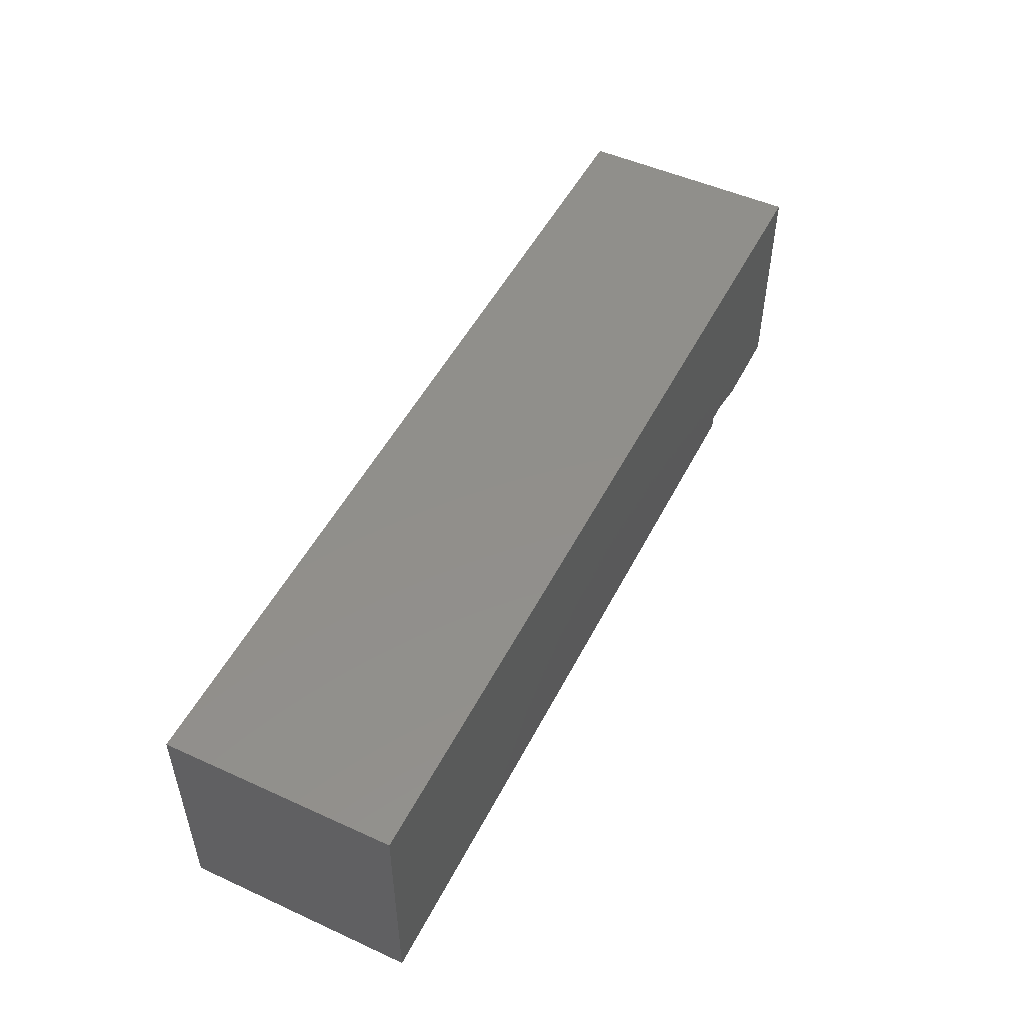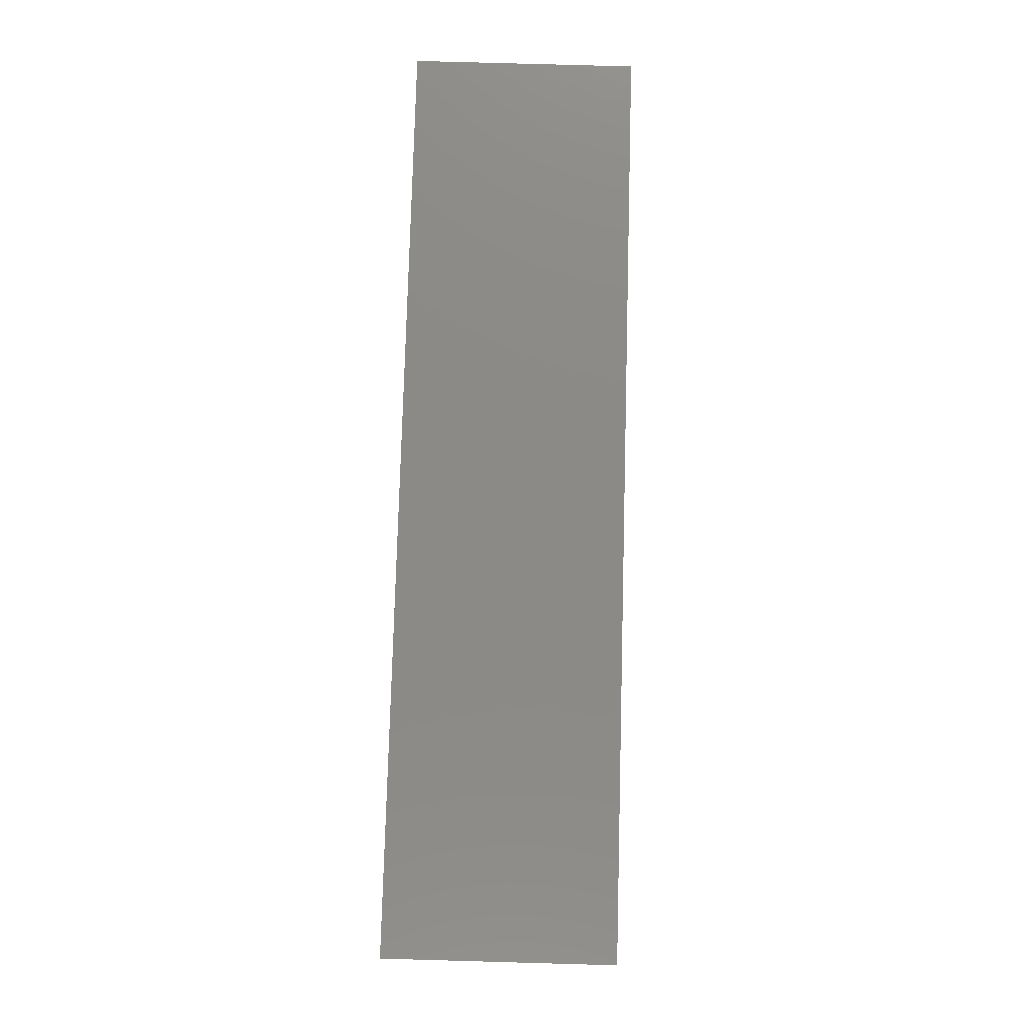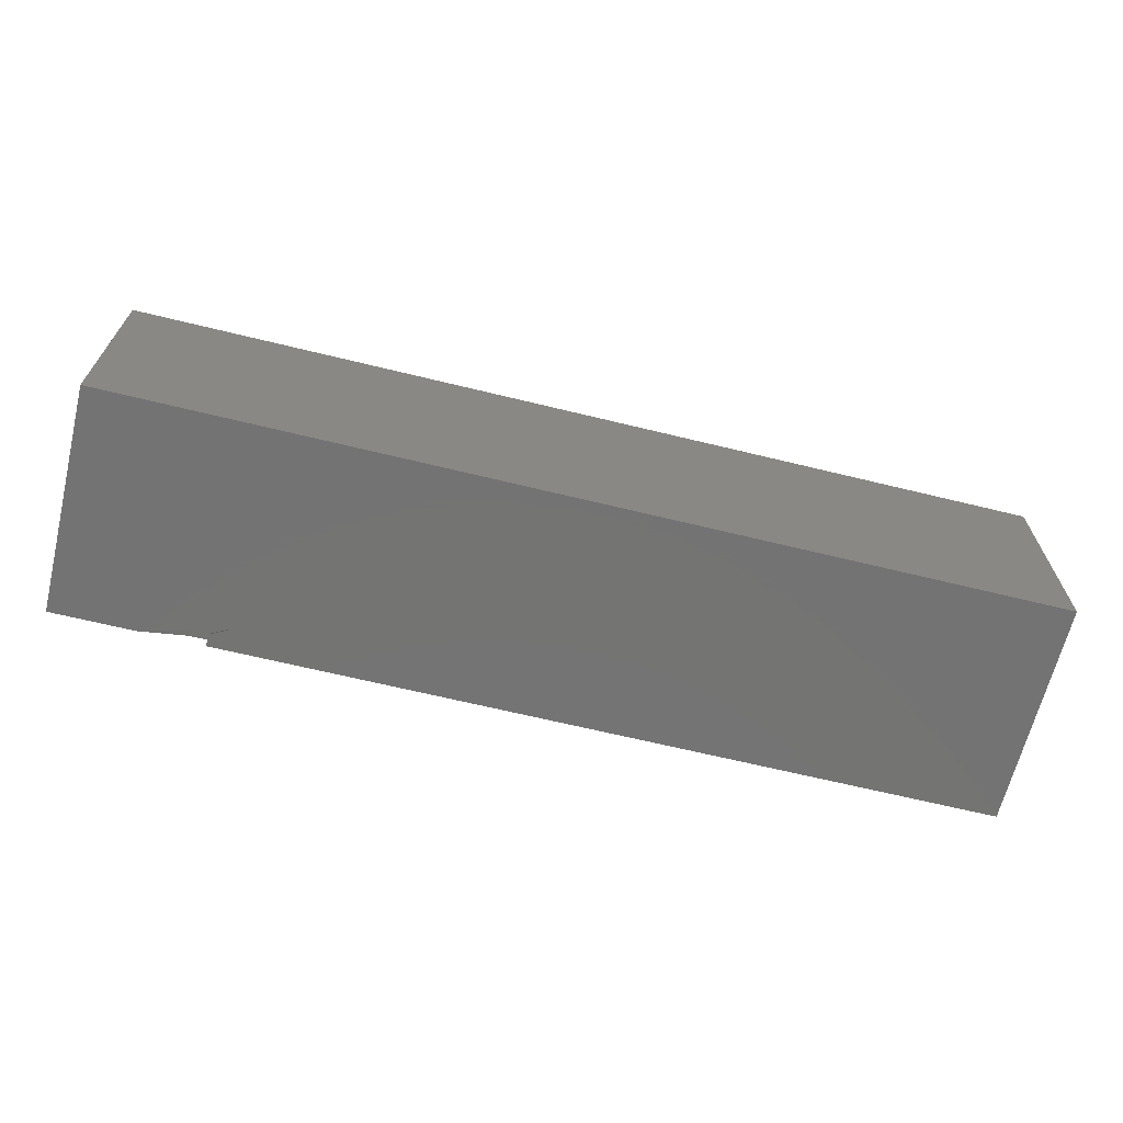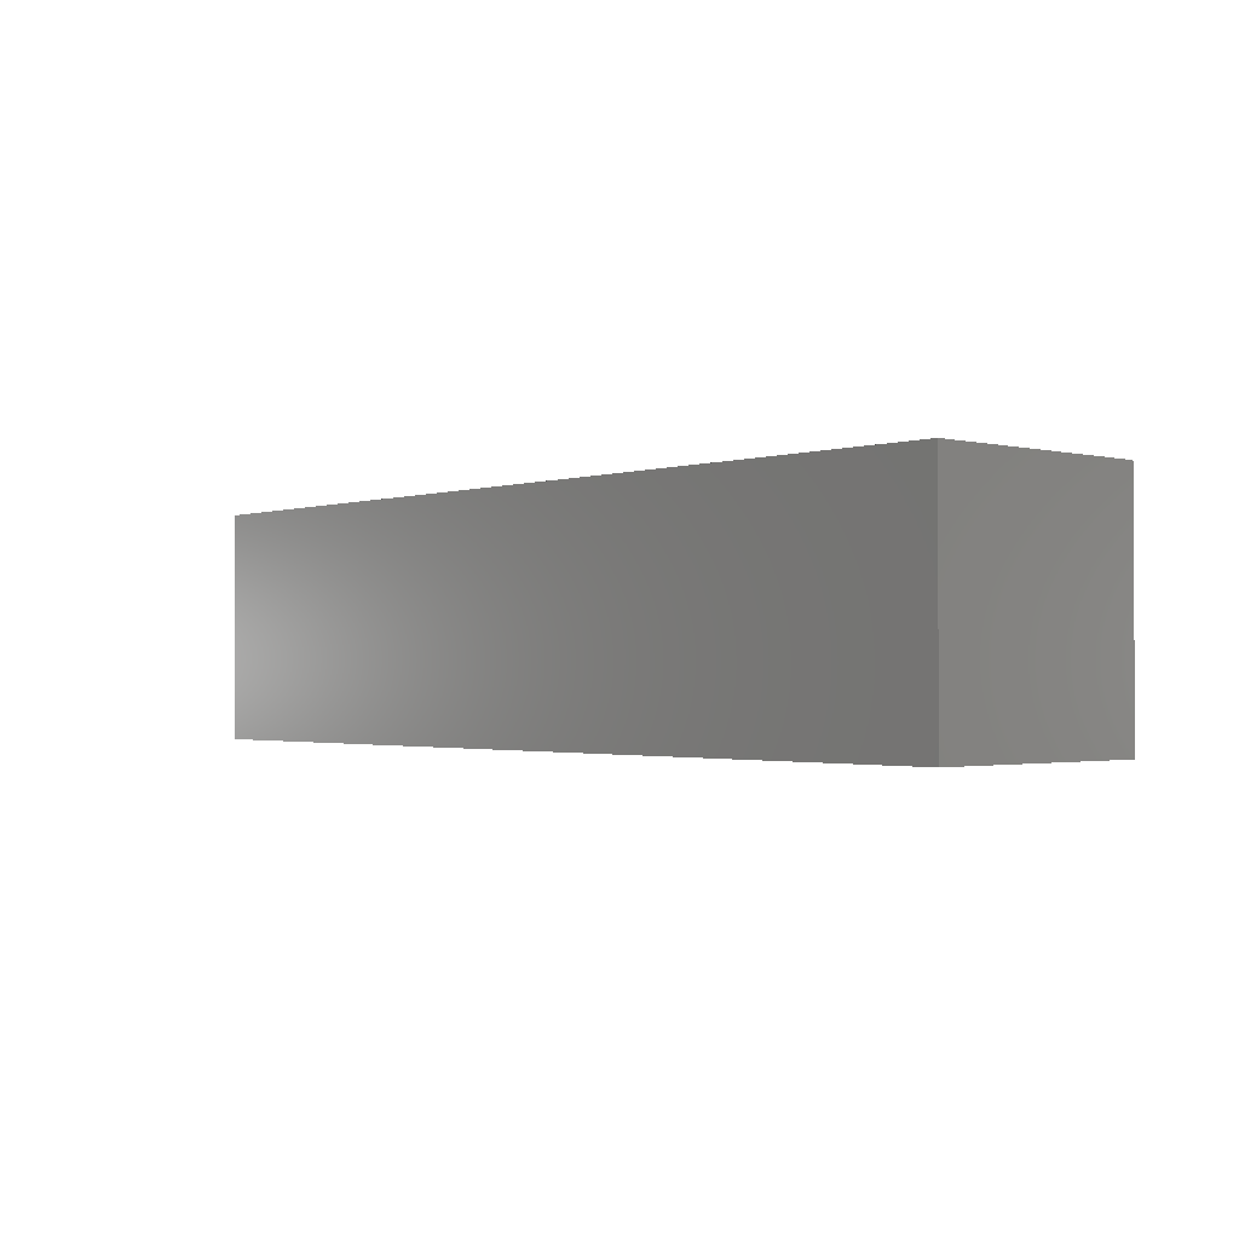
<metadata>
{"format":"stl","ext":"stl","renderer":"f3d","projection":"perspective","resolution":1024,"background":"white","views":[{"elev":50.3,"azim":116.5,"up":"+Y"},{"elev":78.5,"azim":-88.4,"up":"+Y"},{"elev":-65.9,"azim":-13.8,"up":"+Y"},{"elev":-1.6,"azim":48.8,"up":"+Y"}]}
</metadata>
<code>
# stl→obj: 256 verts, 508 faces
v 0.2112 0.05512 0.04496
v 0.3663 0.05512 0.04496
v 0.3663 0.05004 0.05004
v 0.3663 0.04496 0.05512
v 0.2112 0.04496 0.05512
v 0.1854 0.05004 0.05004
v 0.2886 -3.726e-17 0.05593
v 0.3663 0.02116 0.05593
v 0.2885 0 0.05586
v 0.3663 0.0212 0.05586
v 0.2883 0 0.05579
v 0.3663 0.02123 0.05579
v 0.2882 0 0.05571
v 0.3663 0.02127 0.05571
v 0.2881 0 0.05564
v 0.3663 0.0213 0.05564
v 0.288 0 0.05556
v 0.3663 0.02133 0.05556
v 0.2879 0 0.05548
v 0.3663 0.02136 0.05548
v 0.2878 0 0.05541
v 0.3663 0.02139 0.05541
v 0.2877 0 0.05533
v 0.3663 0.02141 0.05533
v 0.2876 0 0.05525
v 0.3663 0.02144 0.05525
v 0.2875 0 0.05517
v 0.3663 0.02146 0.05517
v 0.2875 0 0.05513
v 0.3663 0.02148 0.05509
v 0.2874 0 0.05509
v 0.2873 0 0.05489
v 0.2873 0 0.05493
v 0.3663 0.02152 0.05493
v 0.2873 0 0.05497
v 0.3663 0.0215 0.05501
v 0.2874 0 0.05501
v 0.2874 0 0.05505
v 0.2872 0 0.05485
v 0.3663 0.02153 0.05485
v 0.2872 0 0.05481
v 0.3663 0.02155 0.05477
v 0.2872 0 0.05477
v 0.2871 0 0.05457
v 0.2871 0 0.05461
v 0.3663 0.02157 0.05461
v 0.2871 0 0.05465
v 0.3663 0.02156 0.05469
v 0.2871 0 0.05469
v 0.2872 0 0.05473
v 0.2871 0 0.05453
v 0.3663 0.02158 0.05453
v 0.2871 0 0.05449
v 0.3663 0.02158 0.05445
v 0.2871 0 0.05445
v 0.3663 0.02159 0.0542
v 0.287 -3.611e-17 0.0542
v 0.3663 0.02159 0.05429
v 0.287 0 0.05424
v 0.287 0 0.05429
v 0.287 0 0.05433
v 0.3663 0.02159 0.05437
v 0.287 0 0.05437
v 0.287 0 0.05441
v 0.2807 0 0.05577
v 0.3663 0.02318 0.05586
v 0.2812 -3.789e-17 0.05586
v 0.3663 0.02305 0.05596
v 0.2817 0 0.05596
v 0.3663 0.02292 0.05606
v 0.2821 -3.798e-17 0.05606
v 0.3663 0.02279 0.05617
v 0.2826 0 0.05617
v 0.3663 0.02268 0.05628
v 0.283 -3.808e-17 0.05628
v 0.3663 0.02256 0.0564
v 0.2834 0 0.0564
v 0.3663 0.02246 0.05652
v 0.2838 0 0.05652
v 0.3663 0.02235 0.05665
v 0.2842 0 0.05665
v 0.3663 0.02226 0.05678
v 0.2846 0 0.05678
v 0.3663 0.02216 0.05692
v 0.2849 0 0.05692
v 0.3663 0.02208 0.05706
v 0.2852 0 0.05706
v 0.3663 0.022 0.0572
v 0.2855 -3.81e-17 0.0572
v 0.2726 -3.672e-17 0.05512
v 0.3663 0.02552 0.05512
v 0.2732 -3.756e-17 0.05512
v 0.3663 0.02535 0.05512
v 0.2738 -3.757e-17 0.05513
v 0.3663 0.02519 0.05513
v 0.2744 0 0.05515
v 0.3663 0.02502 0.05515
v 0.275 -3.759e-17 0.05517
v 0.3663 0.02485 0.05517
v 0.2756 -3.76e-17 0.0552
v 0.3663 0.02469 0.0552
v 0.2762 0 0.05524
v 0.3663 0.02453 0.05524
v 0.2768 -3.764e-17 0.05528
v 0.3663 0.02437 0.05528
v 0.2774 -3.766e-17 0.05533
v 0.3663 0.02421 0.05533
v 0.278 0 0.05539
v 0.3663 0.02405 0.05539
v 0.2785 -3.771e-17 0.05545
v 0.3663 0.0239 0.05545
v 0.2791 -3.774e-17 0.05552
v 0.3663 0.02375 0.05552
v 0.2796 0 0.0556
v 0.3663 0.0236 0.0556
v 0.2802 -3.781e-17 0.05568
v 0.3663 0.02346 0.05568
v 0.3663 0.02332 0.05577
v 0.3663 -6.76e-17 0.09887
v 0.3663 -6.222e-17 0.09601
v 0.3663 0.02159 0.05004
v 0.287 -3.331e-17 0.05
v 0.2112 -3.672e-17 0.05512
v 0.1852 -3.331e-17 0.05
v 0.1852 0.05 0.05
v 0.3663 0.05512 0.02552
v 0.2726 0.05512 0
v 0.2732 0.05512 0
v 0.3663 0.05512 0.02535
v 0.2738 0.05513 0
v 0.3663 0.05513 0.02519
v 0.2744 0.05515 -1.979e-17
v 0.3663 0.05515 0.02502
v 0.275 0.05517 0
v 0.3663 0.05517 0.02485
v 0.2756 0.0552 0
v 0.3663 0.0552 0.02469
v 0.2762 0.05524 -1.876e-17
v 0.3663 0.05524 0.02453
v 0.2768 0.05528 0
v 0.3663 0.05528 0.02437
v 0.2774 0.05533 0
v 0.3663 0.05533 0.02421
v 0.278 0.05539 -2.884e-17
v 0.3663 0.05539 0.02405
v 0.2785 0.05545 0
v 0.3663 0.05545 0.0239
v 0.2791 0.05552 0
v 0.3663 0.05552 0.02375
v 0.2796 0.0556 -1.67e-17
v 0.3663 0.0556 0.0236
v 0.2802 0.05568 0
v 0.3663 0.05568 0.02346
v 0.2807 0.05577 -1.908e-17
v 0.3663 0.05577 0.02332
v 0.2812 0.05586 0
v 0.3663 0.05586 0.02318
v 0.2817 0.05596 -2.429e-17
v 0.3663 0.05596 0.02305
v 0.2821 0.05606 0
v 0.3663 0.05606 0.02292
v 0.2826 0.05617 -1.778e-17
v 0.3663 0.05617 0.02279
v 0.283 0.05628 0
v 0.3663 0.05628 0.02268
v 0.2834 0.0564 -2.125e-17
v 0.3663 0.0564 0.02256
v 0.2838 0.05652 -3.209e-17
v 0.3663 0.05652 0.02246
v 0.2842 0.05665 -1.561e-17
v 0.3663 0.05665 0.02235
v 0.2846 0.05678 -2.429e-17
v 0.3663 0.05678 0.02226
v 0.2849 0.05692 -2.038e-17
v 0.3663 0.05692 0.02216
v 0.2852 0.05706 -2.689e-17
v 0.3663 0.05706 0.02208
v 0.2855 0.0572 0
v 0.3663 0.0572 0.022
v 0.287 0.05437 9.107e-18
v 0.287 0.05433 1.518e-17
v 0.3663 0.05429 0.02159
v 0.287 0.05429 3.122e-17
v 0.287 0.05424 2.732e-17
v 0.287 0.0542 0
v 0.3663 0.0542 0.02159
v 0.2871 0.05453 2.602e-17
v 0.2871 0.05449 9.107e-18
v 0.3663 0.05445 0.02158
v 0.2871 0.05445 2.342e-17
v 0.3663 0.05437 0.02159
v 0.287 0.05441 1.344e-17
v 0.2871 0.05469 2.429e-17
v 0.2871 0.05465 9.975e-18
v 0.3663 0.05461 0.02157
v 0.2871 0.05461 1.778e-17
v 0.3663 0.05453 0.02158
v 0.2871 0.05457 2.299e-17
v 0.2872 0.05485 2.602e-17
v 0.2872 0.05481 9.975e-18
v 0.3663 0.05477 0.02155
v 0.2872 0.05477 2.602e-17
v 0.3663 0.05469 0.02156
v 0.2872 0.05473 2.559e-17
v 0.2874 0.05501 1.605e-17
v 0.2873 0.05497 2.385e-17
v 0.3663 0.05493 0.02152
v 0.2873 0.05493 2.515e-17
v 0.3663 0.05485 0.02153
v 0.2873 0.05489 3.773e-17
v 0.2875 0.05517 2.559e-17
v 0.2875 0.05513 3.122e-17
v 0.3663 0.05509 0.02148
v 0.2874 0.05509 1.735e-17
v 0.3663 0.05501 0.0215
v 0.2874 0.05505 6.072e-18
v 0.3663 0.05517 0.02146
v 0.3663 0.05525 0.02144
v 0.2876 0.05525 2.689e-17
v 0.2877 0.05533 1.388e-17
v 0.3663 0.05533 0.02141
v 0.3663 0.05541 0.02139
v 0.2878 0.05541 1.431e-17
v 0.2879 0.05548 2.255e-17
v 0.3663 0.05548 0.02136
v 0.3663 0.05556 0.02133
v 0.288 0.05556 2.992e-17
v 0.2881 0.05564 1.344e-17
v 0.3663 0.05564 0.0213
v 0.3663 0.05571 0.02127
v 0.2882 0.05571 2.645e-17
v 0.2883 0.05579 2.862e-17
v 0.3663 0.05586 0.0212
v 0.3663 0.05593 0.02116
v 0.2886 0.05593 0
v 0.3663 0.05579 0.02123
v 0.2885 0.05586 1.561e-17
v 8.066e-17 1.214e-17 1.207e-17
v 0.3663 0.05004 0.02159
v 0.287 0.05 0
v 0.2852 0.05 0.05
v 0.2852 -3.331e-17 0.05
v 0.3663 0.09601 1.735e-18
v 0.3663 0.09887 -1.735e-18
v 0.2112 0.05512 0
v 0.1852 0.05 0
v 0.2852 3.318e-18 0
v 0.2852 0.05 0
v -0.3663 -5.551e-17 0.9887
v -0.3663 0.9887 0.9887
v -0.3663 -5.551e-17 0
v -0.3663 0.9887 0
v 3.663 0.9887 0.9887
v 3.663 1.951e-17 0.9887
v 3.663 0.9887 0
v 3.663 1.951e-17 0
f 1 2 3
f 4 5 3
f 5 6 3
f 3 6 1
f 7 8 9
f 8 10 9
f 9 10 11
f 10 12 11
f 11 12 13
f 12 14 13
f 13 14 15
f 14 16 15
f 15 16 17
f 16 18 17
f 17 18 19
f 18 20 19
f 19 20 21
f 20 22 21
f 21 22 23
f 22 24 23
f 23 24 25
f 24 26 25
f 25 26 27
f 26 28 27
f 27 28 29
f 28 30 29
f 29 30 31
f 32 33 34
f 33 35 34
f 34 35 36
f 35 37 36
f 36 37 30
f 37 38 30
f 30 38 31
f 32 34 39
f 34 40 39
f 39 40 41
f 40 42 41
f 41 42 43
f 44 45 46
f 45 47 46
f 46 47 48
f 47 49 48
f 48 49 42
f 49 50 42
f 42 50 43
f 44 46 51
f 46 52 51
f 51 52 53
f 52 54 53
f 53 54 55
f 56 57 58
f 57 59 58
f 59 60 58
f 60 61 58
f 58 61 62
f 61 63 62
f 62 63 54
f 63 64 54
f 54 64 55
f 65 66 67
f 66 68 67
f 67 68 69
f 68 70 69
f 69 70 71
f 70 72 71
f 71 72 73
f 72 74 73
f 73 74 75
f 74 76 75
f 75 76 77
f 76 78 77
f 77 78 79
f 78 80 79
f 79 80 81
f 80 82 81
f 81 82 83
f 82 84 83
f 83 84 85
f 84 86 85
f 85 86 87
f 86 88 87
f 87 88 89
f 90 91 92
f 91 93 92
f 92 93 94
f 93 95 94
f 94 95 96
f 95 97 96
f 96 97 98
f 97 99 98
f 98 99 100
f 99 101 100
f 100 101 102
f 101 103 102
f 102 103 104
f 103 105 104
f 104 105 106
f 105 107 106
f 106 107 108
f 107 109 108
f 108 109 110
f 109 111 110
f 110 111 112
f 111 113 112
f 112 113 114
f 113 115 114
f 114 115 116
f 115 117 116
f 116 117 65
f 117 118 65
f 65 118 66
f 89 88 119
f 8 7 120
f 56 121 57
f 121 122 57
f 5 123 6
f 123 124 6
f 6 124 125
f 4 91 5
f 91 90 5
f 5 90 123
f 126 127 128
f 126 128 129
f 128 130 129
f 129 130 131
f 130 132 131
f 131 132 133
f 132 134 133
f 133 134 135
f 134 136 135
f 135 136 137
f 136 138 137
f 137 138 139
f 138 140 139
f 139 140 141
f 140 142 141
f 141 142 143
f 142 144 143
f 143 144 145
f 144 146 145
f 145 146 147
f 146 148 147
f 147 148 149
f 148 150 149
f 149 150 151
f 150 152 151
f 151 152 153
f 152 154 153
f 153 154 155
f 154 156 155
f 155 156 157
f 156 158 157
f 157 158 159
f 158 160 159
f 159 160 161
f 160 162 161
f 161 162 163
f 162 164 163
f 163 164 165
f 164 166 165
f 165 166 167
f 166 168 167
f 167 168 169
f 168 170 169
f 169 170 171
f 170 172 171
f 171 172 173
f 172 174 173
f 173 174 175
f 174 176 175
f 175 176 177
f 176 178 177
f 177 178 179
f 180 181 182
f 181 183 182
f 183 184 182
f 184 185 182
f 182 185 186
f 187 188 189
f 188 190 189
f 182 191 180
f 191 189 180
f 180 189 192
f 189 190 192
f 193 194 195
f 194 196 195
f 189 197 187
f 197 195 187
f 187 195 198
f 195 196 198
f 199 200 201
f 200 202 201
f 195 203 193
f 203 201 193
f 193 201 204
f 201 202 204
f 205 206 207
f 206 208 207
f 201 209 199
f 209 207 199
f 199 207 210
f 207 208 210
f 211 212 213
f 212 214 213
f 207 215 205
f 215 213 205
f 205 213 216
f 213 214 216
f 213 217 211
f 217 218 211
f 211 218 219
f 218 220 219
f 218 221 220
f 221 222 220
f 220 222 223
f 222 224 223
f 222 225 224
f 225 226 224
f 224 226 227
f 226 228 227
f 226 229 228
f 229 230 228
f 228 230 231
f 230 232 231
f 233 234 235
f 230 236 232
f 236 233 232
f 232 233 237
f 233 235 237
f 120 119 8
f 119 88 8
f 8 88 86
f 86 84 8
f 84 82 8
f 8 82 10
f 82 80 10
f 10 80 12
f 12 80 14
f 80 78 14
f 14 78 16
f 24 22 76
f 22 20 76
f 76 20 78
f 20 18 78
f 78 18 16
f 24 76 26
f 76 74 26
f 26 74 28
f 40 34 72
f 34 36 72
f 72 36 74
f 36 30 74
f 74 30 28
f 52 46 70
f 46 48 70
f 70 48 72
f 48 42 72
f 72 42 40
f 56 58 68
f 58 62 68
f 68 62 70
f 62 54 70
f 70 54 52
f 68 66 56
f 66 118 56
f 56 118 121
f 118 117 121
f 117 115 121
f 121 115 113
f 113 111 121
f 111 109 121
f 121 109 107
f 107 105 121
f 105 103 121
f 121 103 101
f 101 99 121
f 99 97 121
f 121 97 95
f 4 3 91
f 3 121 91
f 91 121 93
f 121 95 93
f 125 124 238
f 239 186 240
f 186 185 240
f 121 3 122
f 3 241 122
f 122 241 242
f 243 235 234
f 244 243 179
f 243 234 179
f 179 234 177
f 171 173 234
f 173 175 234
f 234 175 177
f 234 233 171
f 233 236 171
f 171 236 169
f 236 230 169
f 182 186 159
f 230 229 169
f 229 226 169
f 169 226 167
f 226 225 167
f 159 186 157
f 225 222 167
f 222 221 167
f 167 221 165
f 221 218 165
f 218 217 165
f 217 213 165
f 165 213 163
f 213 215 163
f 163 215 207
f 195 197 161
f 197 189 161
f 161 189 159
f 189 191 159
f 159 191 182
f 207 209 163
f 209 201 163
f 163 201 161
f 201 203 161
f 161 203 195
f 239 153 186
f 153 155 186
f 186 155 157
f 147 149 239
f 149 151 239
f 239 151 153
f 141 143 239
f 143 145 239
f 239 145 147
f 135 137 239
f 137 139 239
f 239 139 141
f 129 131 239
f 131 133 239
f 239 133 135
f 3 2 239
f 2 126 239
f 239 126 129
f 244 179 178
f 126 2 127
f 2 1 127
f 127 1 245
f 238 246 125
f 247 242 248
f 242 241 248
f 248 241 240
f 241 3 240
f 240 3 239
f 125 246 6
f 246 245 6
f 6 245 1
f 249 250 251
f 250 252 251
f 253 254 255
f 254 256 255
f 253 250 254
f 250 249 254
f 250 253 252
f 253 255 252
f 256 247 240
f 247 248 240
f 127 245 252
f 127 252 128
f 237 235 185
f 235 240 185
f 245 246 252
f 246 238 252
f 252 238 251
f 134 132 252
f 132 130 252
f 252 130 128
f 205 216 185
f 205 185 206
f 228 231 185
f 231 232 185
f 185 232 237
f 140 138 252
f 138 136 252
f 252 136 134
f 199 210 185
f 210 208 185
f 185 208 206
f 223 224 185
f 224 227 185
f 185 227 228
f 216 214 185
f 214 212 185
f 185 212 211
f 146 144 252
f 144 142 252
f 252 142 140
f 204 202 185
f 202 200 185
f 185 200 199
f 211 219 185
f 219 220 185
f 185 220 223
f 152 150 252
f 150 148 252
f 252 148 146
f 196 194 185
f 194 193 185
f 185 193 204
f 158 156 252
f 156 154 252
f 252 154 152
f 188 187 185
f 187 198 185
f 185 198 196
f 164 162 252
f 162 160 252
f 252 160 158
f 180 192 185
f 192 190 185
f 185 190 188
f 170 168 252
f 168 166 252
f 252 166 164
f 184 183 185
f 183 181 185
f 185 181 180
f 176 174 252
f 174 172 252
f 252 172 170
f 240 235 256
f 235 243 256
f 256 243 255
f 243 244 255
f 255 244 252
f 244 178 252
f 252 178 176
f 119 254 249
f 242 247 122
f 247 256 122
f 249 123 90
f 251 238 249
f 238 124 249
f 249 124 123
f 90 92 249
f 92 94 249
f 249 94 96
f 57 29 31
f 254 119 256
f 119 120 256
f 256 120 122
f 120 7 122
f 122 7 57
f 7 9 57
f 57 9 11
f 96 98 249
f 98 100 249
f 249 100 102
f 31 38 57
f 38 37 57
f 57 37 35
f 11 13 57
f 13 15 57
f 57 15 17
f 102 104 249
f 104 106 249
f 249 106 108
f 35 33 57
f 33 32 57
f 57 32 39
f 17 19 57
f 19 21 57
f 57 21 23
f 108 110 249
f 110 112 249
f 249 112 114
f 23 25 57
f 25 27 57
f 57 27 29
f 39 41 57
f 41 43 57
f 57 43 50
f 114 116 249
f 116 65 249
f 249 65 67
f 50 49 57
f 49 47 57
f 57 47 45
f 67 69 249
f 69 71 249
f 249 71 73
f 45 44 57
f 44 51 57
f 57 51 53
f 53 55 57
f 55 64 57
f 57 64 63
f 73 75 249
f 75 77 249
f 249 77 79
f 63 61 57
f 61 60 57
f 57 60 59
f 79 81 249
f 81 83 249
f 249 83 85
f 85 87 249
f 87 89 249
f 249 89 119

</code>
